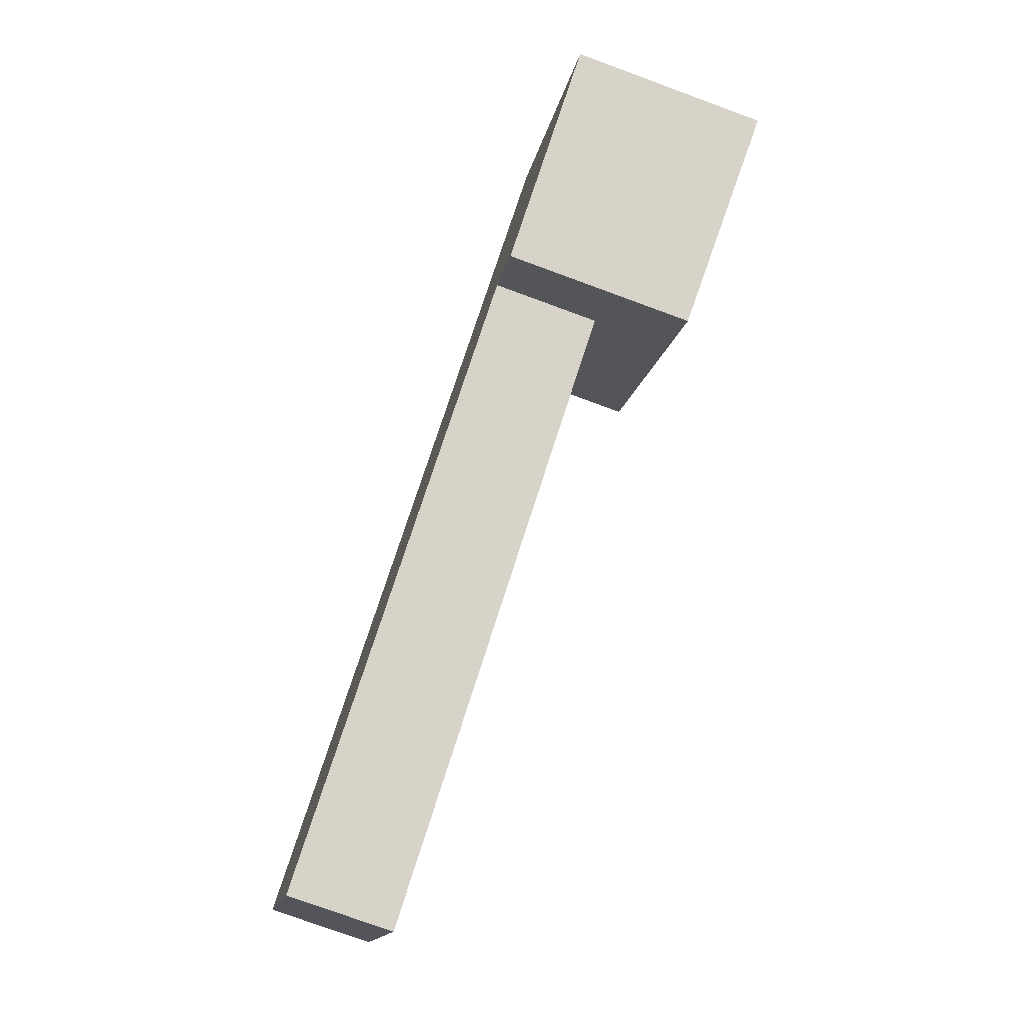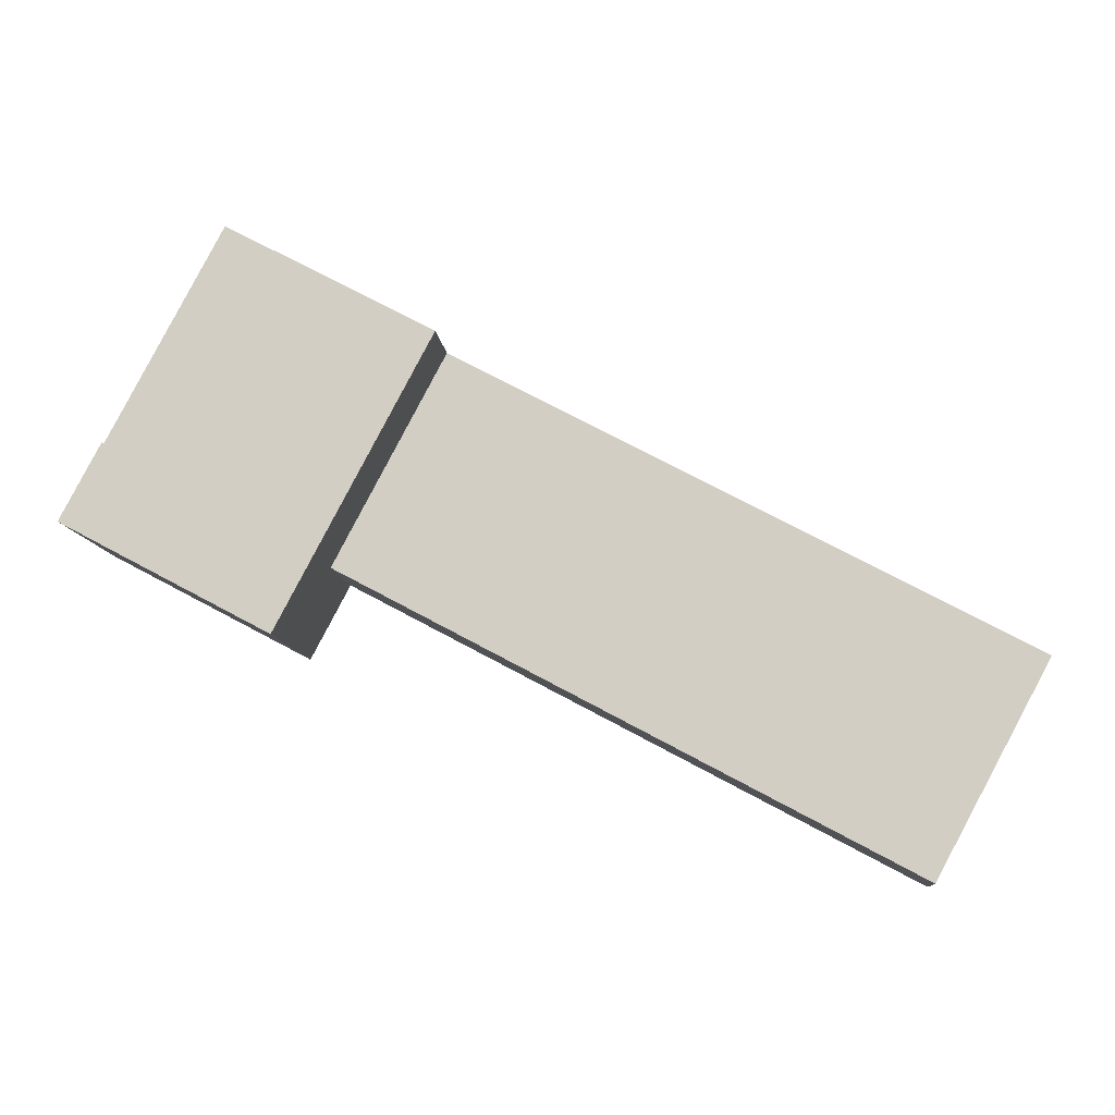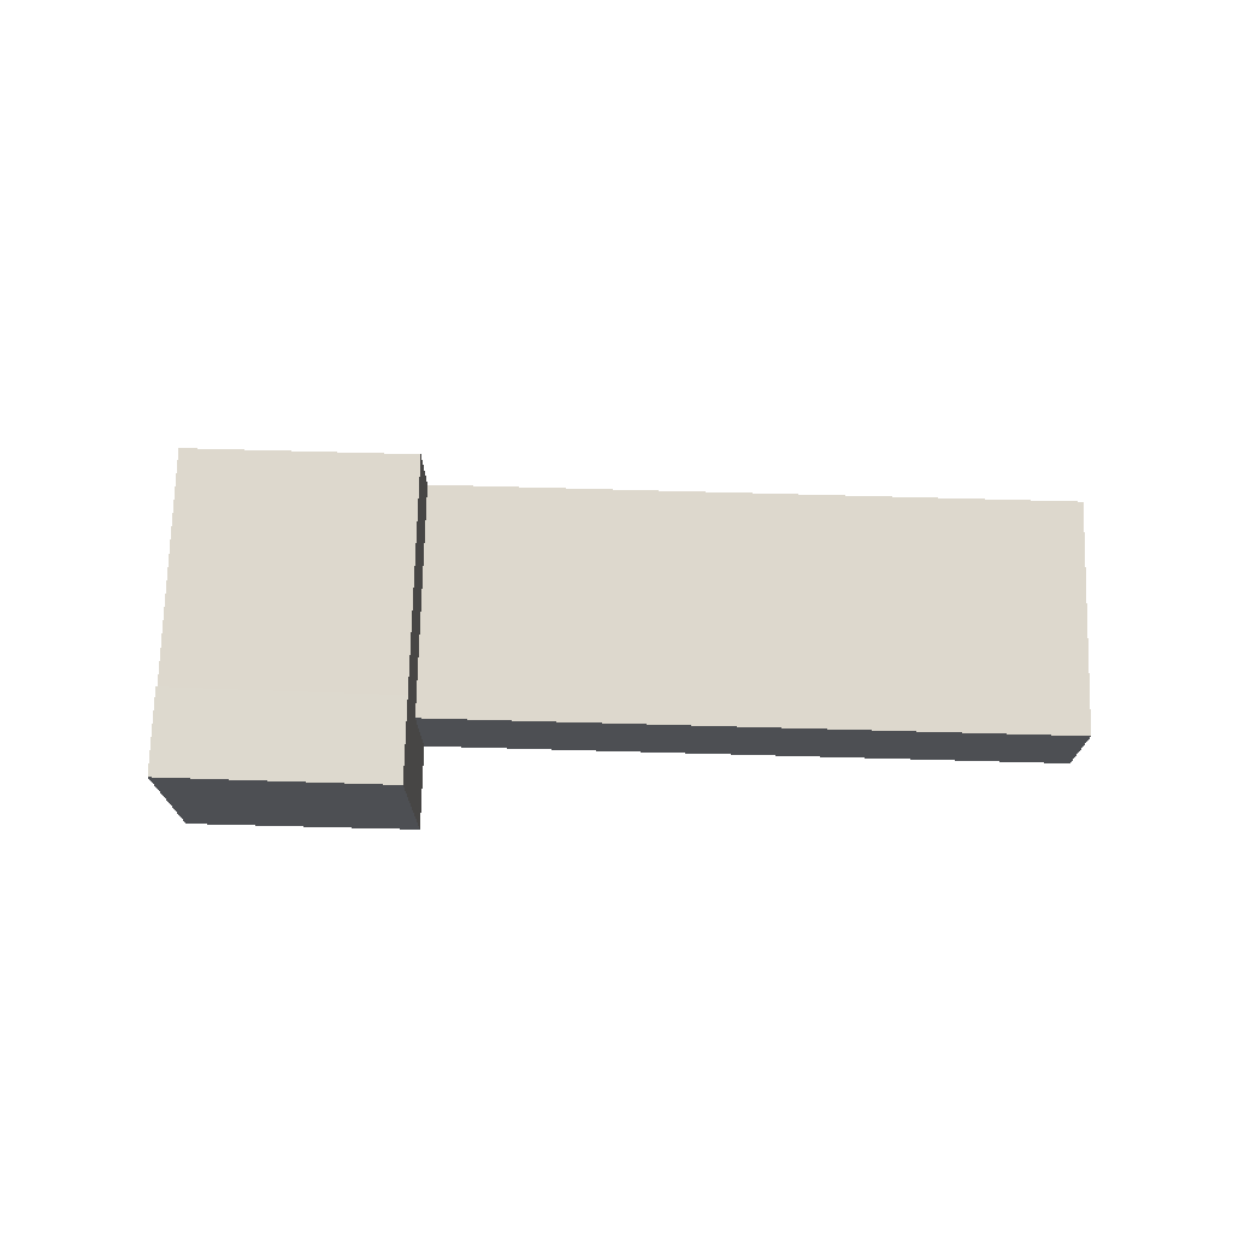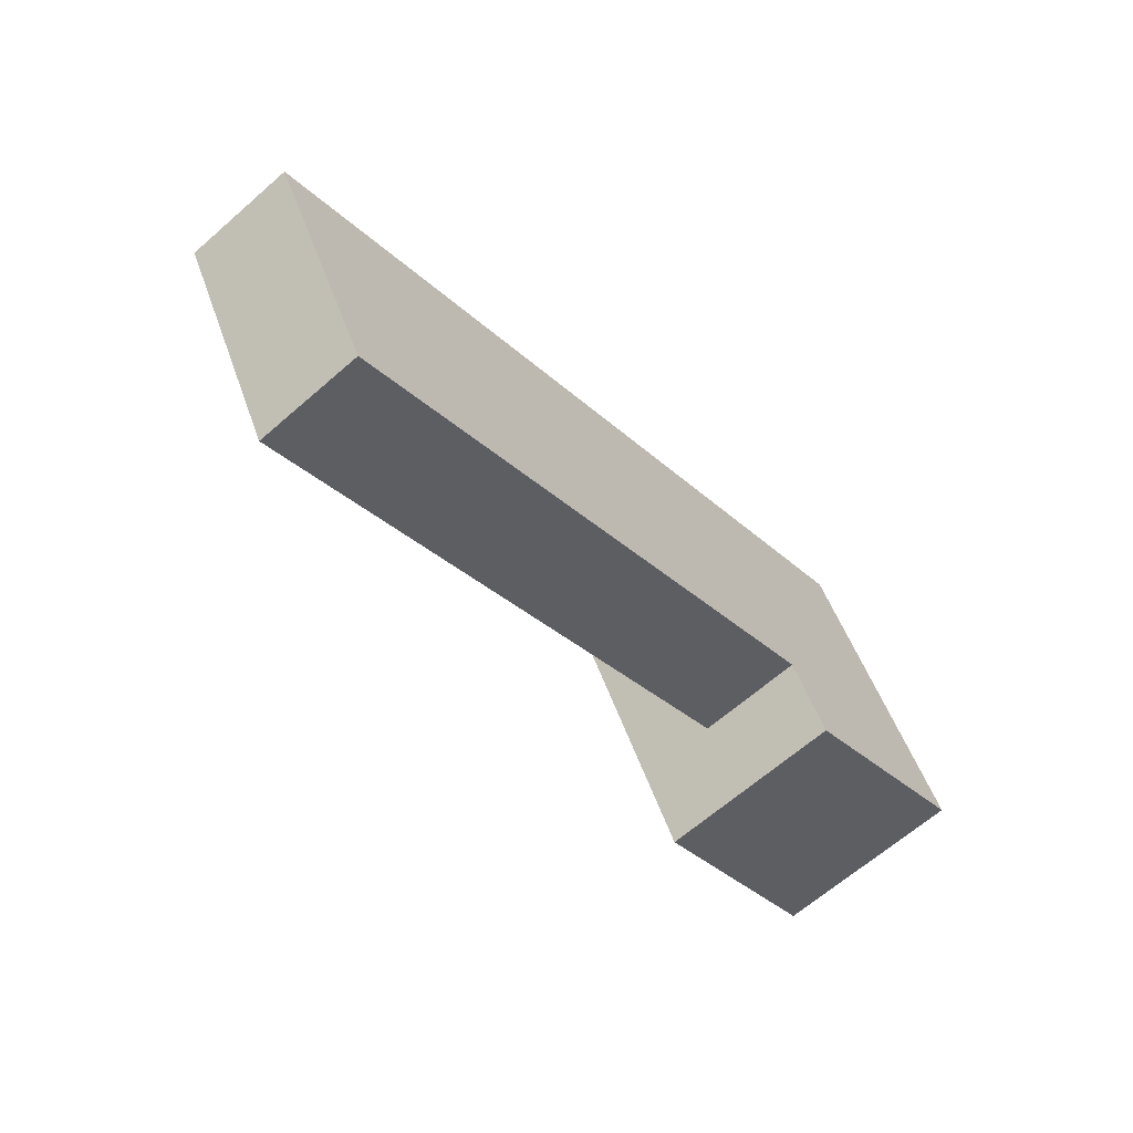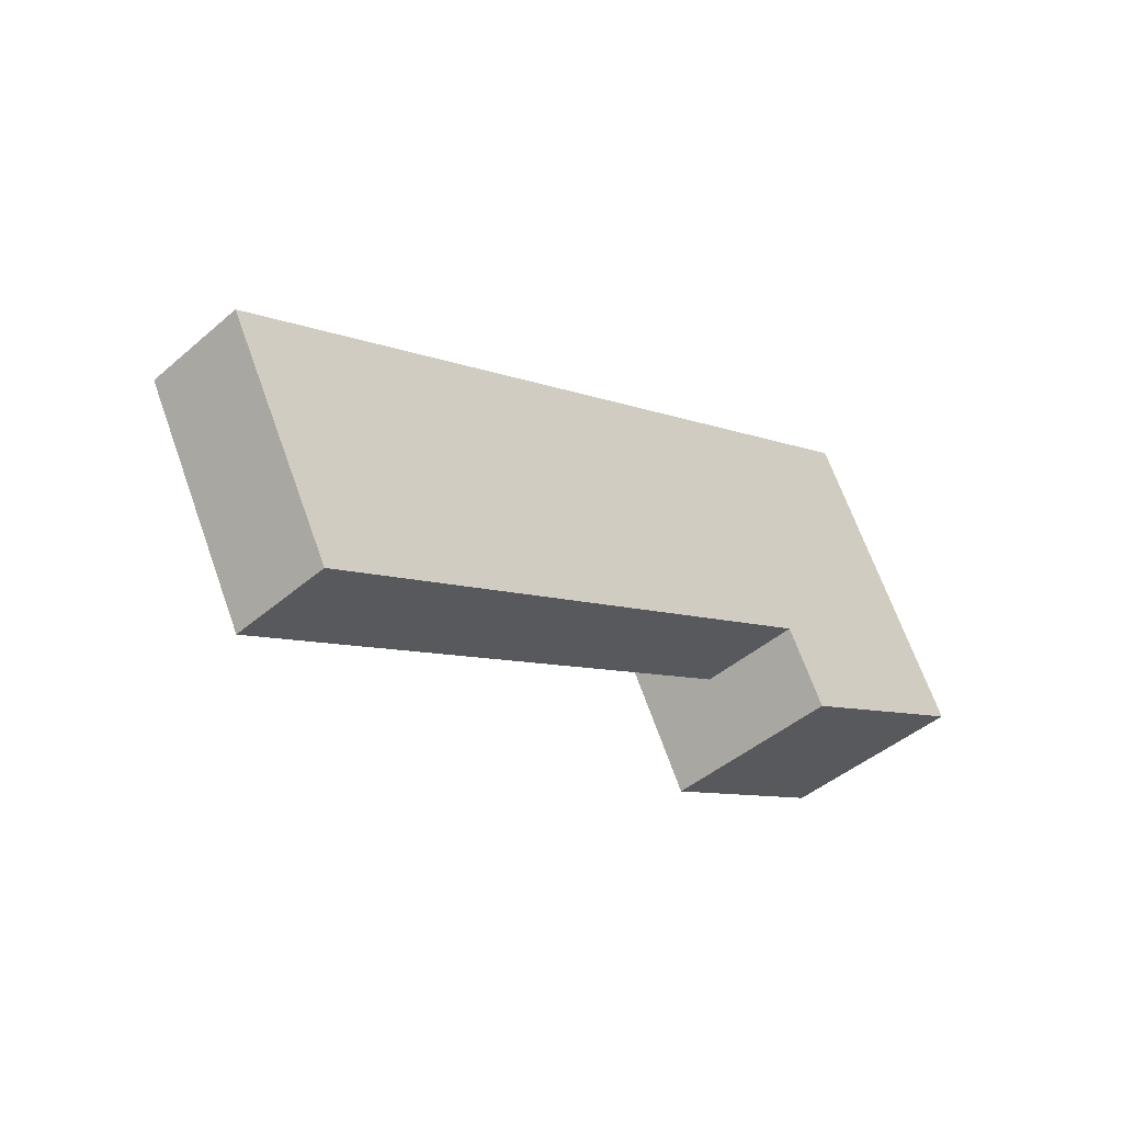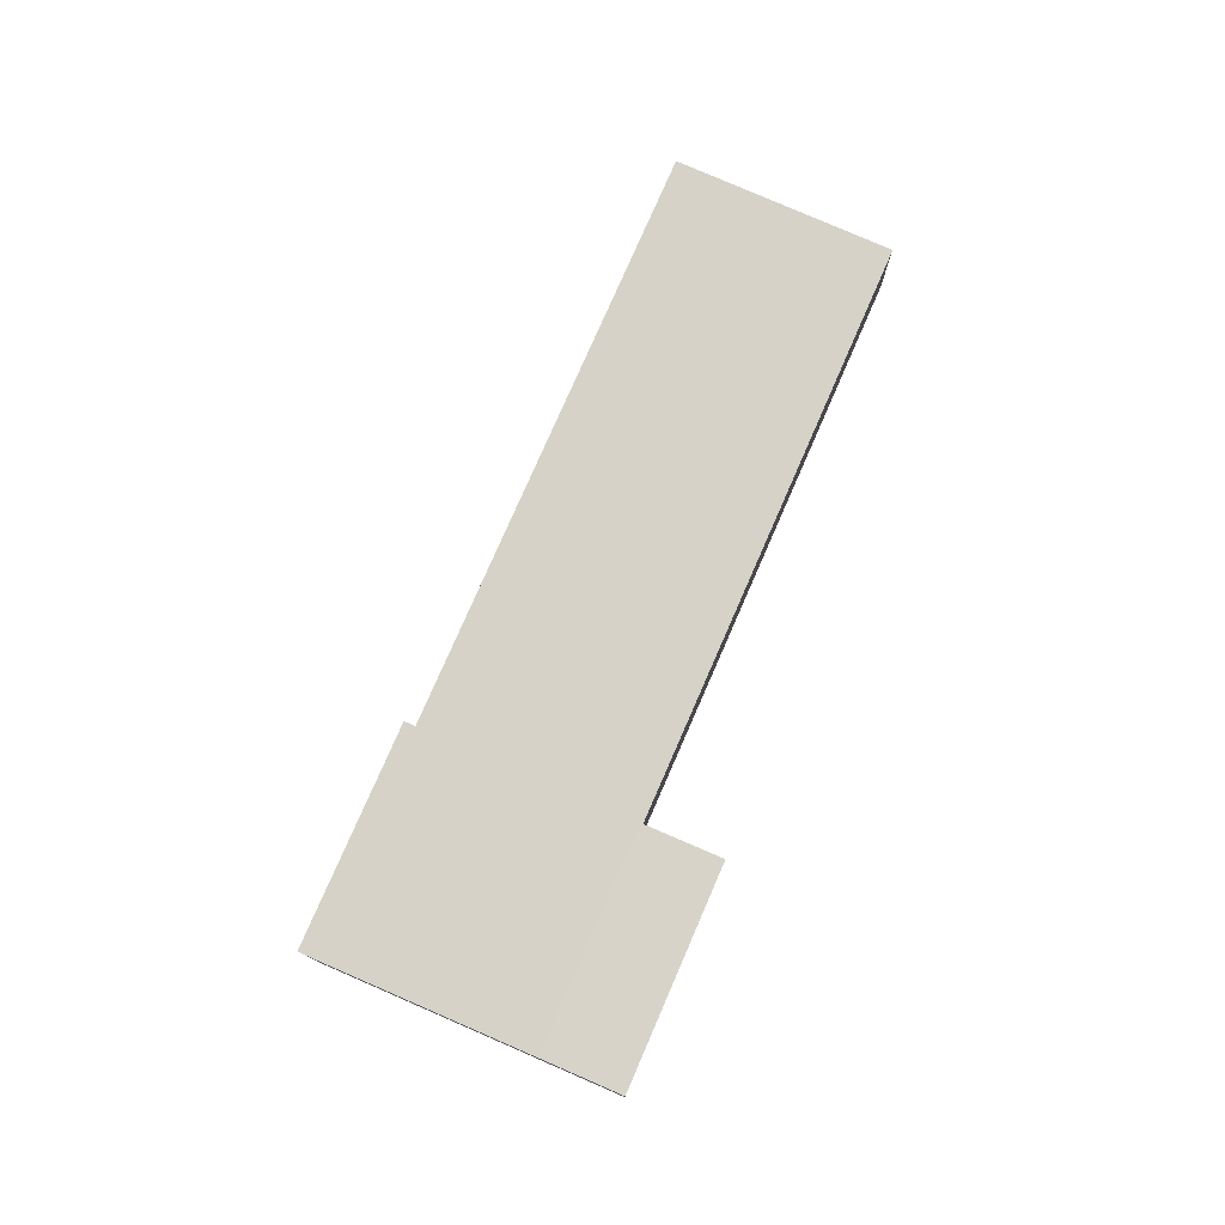
<metadata>
{"format":"obj","ext":"obj","renderer":"f3d","projection":"perspective","resolution":1024,"background":"white","views":[{"elev":-77.1,"azim":69.9,"up":"+Z"},{"elev":-9.9,"azim":-174.7,"up":"+Z"},{"elev":72.1,"azim":153.5,"up":"+Y"},{"elev":-64.6,"azim":-48.6,"up":"+Z"},{"elev":-44.1,"azim":-44.8,"up":"+Z"},{"elev":77.6,"azim":85.5,"up":"+Y"}]}
</metadata>
<code>
v  36.48 9.951 4.991
v  49.54 10.3 6.773
v  38.61 9.951 0.9684
v  47.4 10.3 10.82
v  47.4 9.951 10.82
v  30.52 9.951 16.28
v  41.44 9.951 22.11
v  36.48 5.679 4.991
v  0.0001212 5.679 -0.0001801
v  30.52 5.679 16.28
v  6.061 5.679 -11.24
v  49.54 -4.148e-16 6.774
v  47.4 -6.625e-16 10.82
v  38.61 -5.932e-17 0.9688
v  36.48 -3.056e-16 4.991
v  41.44 -1.354e-15 22.11
v  30.52 -9.971e-16 16.28
v  0 0 0
v  6.061 6.884e-16 -11.24
g defaultobject
f 1 2 3
f 2 1 4
f 5 6 7
f 6 5 1
f 8 9 10
f 9 8 11
f 12 4 13
f 4 12 2
f 4 1 5
f 1 14 15
f 14 1 3
f 3 12 14
f 12 3 2
f 16 6 17
f 6 16 7
f 6 8 10
f 8 6 1
f 13 7 16
f 7 13 5
f 17 9 18
f 9 17 10
f 9 19 18
f 19 9 11
f 11 15 19
f 15 11 8
f 15 12 13
f 12 15 14
f 17 13 16
f 13 17 15
f 19 17 18
f 17 19 15

</code>
